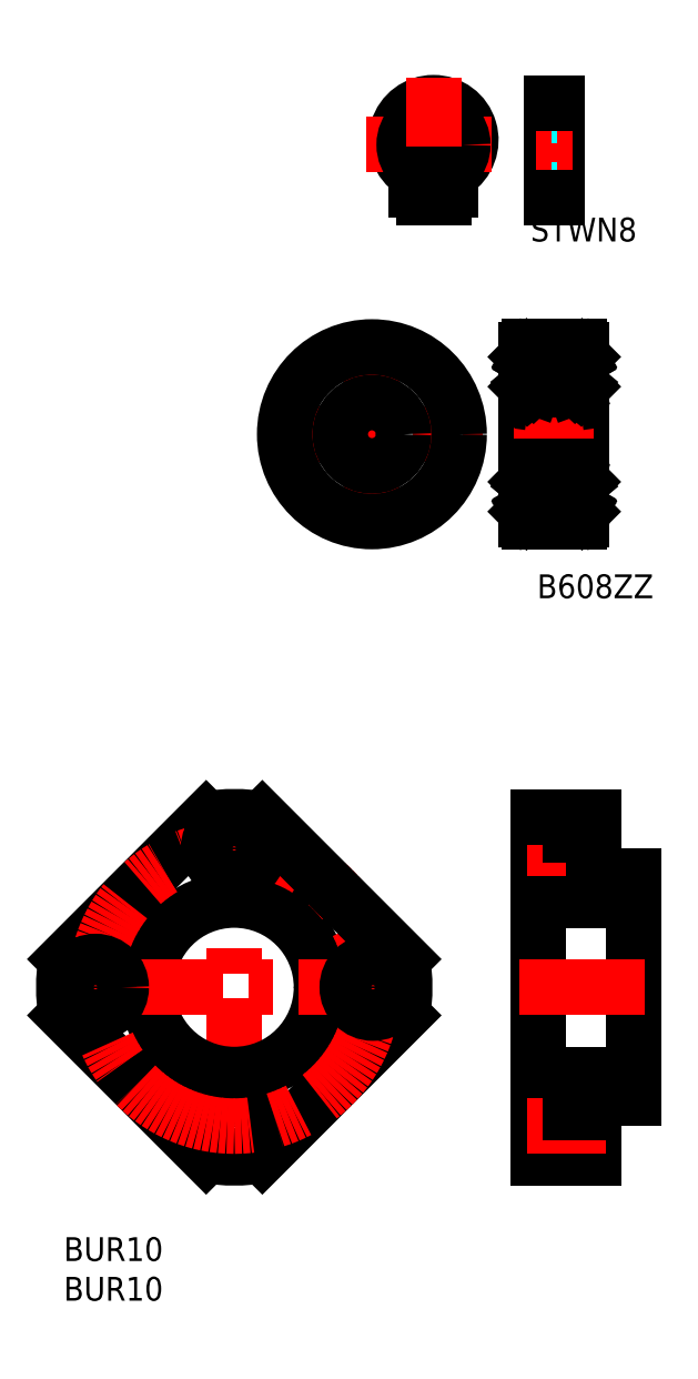
<metadata>
{"format":"dxf","ext":"dxf","renderer":"ezdxf+matplotlib","layout":"modelspace","background":"white","min_lineweight":24,"dpi":150}
</metadata>
<code>
0
SECTION
2
ENTITIES
0
INSERT
8
MSM_CONTINUOUS
2
*U2
10
0
20
0
30
0
0
INSERT
8
MSM_CONTINUOUS
2
*U3
10
0
20
0
30
0
0
LINE
8
MSM_CENTER
10
21.5
20
55.5
30
0
11
21.5
21
7.5
31
0
0
LINE
8
MSM_CONTINUOUS
10
63.9
20
17.25
30
0
11
63.9
21
10.75
31
0
0
LINE
8
MSM_CONTINUOUS
10
17.96
20
10.29
30
0
11
0.2939
21
27.96
31
0
0
LINE
8
MSM_CONTINUOUS
10
25.04
20
10.29
30
0
11
42.71
21
27.96
31
0
0
CIRCLE
8
MSM_CONTINUOUS
10
21.5
20
14
30
0
40
1.7
0
CIRCLE
8
MSM_CONTINUOUS
10
21.5
20
14
30
0
40
3.25
0
LINE
8
MSM_CONTINUOUS
10
59.9
20
10.75
30
0
11
63.9
21
10.75
31
0
0
LINE
8
MSM_CONTINUOUS
10
59.9
20
10
30
0
11
66.9
21
10
31
0
0
LINE
8
MSM_CONTINUOUS
10
63.9
20
12.3
30
0
11
66.9
21
12.3
31
0
0
ARC
8
MSM_CONTINUOUS
10
21.5
20
31.5
30
0
40
21.5
50
260.5
51
279.5
0
CIRCLE
8
MSM_CONTINUOUS
10
21.5
20
31.5
30
0
40
11
0
LINE
8
MSM_CONTINUOUS
10
0.2939
20
35.04
30
0
11
17.96
21
52.71
31
0
0
CIRCLE
8
MSM_CENTER
10
21.5
20
31.5
30
0
40
17.5
0
LINE
8
MSM_CENTER
10
45.5
20
31.5
30
0
11
-2.5
21
31.5
31
0
0
LINE
8
MSM_CONTINUOUS
10
63.9
20
45.75
30
0
11
63.9
21
52.25
31
0
0
LINE
8
MSM_CONTINUOUS
10
66.9
20
10
30
0
11
66.9
21
17.5
31
0
0
LINE
8
MSM_CONTINUOUS
10
59.9
20
10
30
0
11
59.9
21
53
31
0
0
LINE
8
MSM_CONTINUOUS
10
59.9
20
17.25
30
0
11
63.9
21
17.25
31
0
0
LINE
8
MSM_CONTINUOUS
10
59.9
20
20.5
30
0
11
71.9
21
20.5
31
0
0
LINE
8
MSM_CENTER
10
58.4
20
14
30
0
11
68.4
21
14
31
0
0
LINE
8
MSM_CONTINUOUS
10
59.9
20
45.75
30
0
11
63.9
21
45.75
31
0
0
LINE
8
MSM_CONTINUOUS
10
59.9
20
42.5
30
0
11
71.9
21
42.5
31
0
0
LINE
8
MSM_CONTINUOUS
10
71.9
20
45.5
30
0
11
71.9
21
17.5
31
0
0
LINE
8
MSM_CONTINUOUS
10
71.9
20
17.5
30
0
11
66.9
21
17.5
31
0
0
LINE
8
MSM_CONTINUOUS
10
63.9
20
15.7
30
0
11
66.9
21
15.7
31
0
0
LINE
8
MSM_CONTINUOUS
10
63.9
20
47.3
30
0
11
66.9
21
47.3
31
0
0
LINE
8
MSM_CONTINUOUS
10
71.9
20
45.5
30
0
11
66.9
21
45.5
31
0
0
ARC
8
MSM_CONTINUOUS
10
21.5
20
31.5
30
0
40
21.5
50
170.5
51
189.5
0
CIRCLE
8
MSM_CONTINUOUS
10
4
20
31.5
30
0
40
1.7
0
CIRCLE
8
MSM_CONTINUOUS
10
4
20
31.5
30
0
40
3.25
0
LINE
8
MSM_CONTINUOUS
10
59.9
20
52.25
30
0
11
63.9
21
52.25
31
0
0
LINE
8
MSM_CENTER
10
58.4
20
49
30
0
11
68.4
21
49
31
0
0
LINE
8
MSM_CONTINUOUS
10
59.9
20
53
30
0
11
66.9
21
53
31
0
0
LINE
8
MSM_CONTINUOUS
10
63.9
20
50.7
30
0
11
66.9
21
50.7
31
0
0
LINE
8
MSM_CONTINUOUS
10
42.71
20
35.04
30
0
11
25.04
21
52.71
31
0
0
CIRCLE
8
MSM_CONTINUOUS
10
21.5
20
49
30
0
40
1.7
0
CIRCLE
8
MSM_CONTINUOUS
10
21.5
20
49
30
0
40
3.25
0
ARC
8
MSM_CONTINUOUS
10
21.5
20
31.5
30
0
40
21.5
50
350.5
51
9.484
0
CIRCLE
8
MSM_CONTINUOUS
10
39
20
31.5
30
0
40
1.7
0
CIRCLE
8
MSM_CONTINUOUS
10
39
20
31.5
30
0
40
3.25
0
ARC
8
MSM_CONTINUOUS
10
21.5
20
31.5
30
0
40
21.5
50
80.52
51
99.48
0
LINE
8
MSM_CENTER
10
57.4
20
31.5
30
0
11
74.4
21
31.5
31
0
0
TEXT
8
MSM_PART_NUMBER
10
59.69
20
80.54
30
0
40
3
1
B608ZZ
0
ARC
8
MSM_CONTINUOUS
10
46.63
20
138.3
30
0
40
4.702
50
303
51
237
0
LINE
8
MSM_CENTER
10
38.11
20
137.7
30
0
11
55.14
21
137.7
31
0
0
CIRCLE
8
MSM_CONTINUOUS
10
46.63
20
137.7
30
0
40
3.7
0
LINE
8
MSM_CENTER
10
46.63
20
146.2
30
0
11
46.63
21
129.2
31
0
0
LINE
8
MSM_CONTINUOUS
10
46.63
20
132
30
0
11
46.63
21
131
31
0
0
ARC
8
MSM_CONTINUOUS
10
47.79
20
132
30
0
40
0.9901
50
275.2
51
0.8103
0
ARC
8
MSM_CONTINUOUS
10
45.47
20
132
30
0
40
0.9901
50
179.2
51
264.8
0
LINE
8
MSM_CONTINUOUS
10
45.38
20
131
30
0
11
47.88
21
131
31
0
0
LINE
8
MSM_CONTINUOUS
10
44.48
20
133.6
30
0
11
44.48
21
132
31
0
0
ARC
8
MSM_CONTINUOUS
10
47.38
20
132.5
30
0
40
0.5
50
270
51
90
0
LINE
8
MSM_CONTINUOUS
10
46.63
20
134
30
0
11
46.63
21
133
31
0
0
LINE
8
MSM_CONTINUOUS
10
45.88
20
133
30
0
11
47.38
21
133
31
0
0
LINE
8
MSM_CONTINUOUS
10
45.88
20
132
30
0
11
47.38
21
132
31
0
0
ARC
8
MSM_CONTINUOUS
10
45.88
20
132.5
30
0
40
0.5
50
90
51
270
0
LINE
8
MSM_CONTINUOUS
10
48.78
20
133.6
30
0
11
48.78
21
132
31
0
0
LINE
8
MSM_CONTINUOUS
10
65.36
20
111.9
30
0
11
65.36
21
90.5
31
0
0
LINE
8
MSM_CONTINUOUS
10
58.36
20
111.9
30
0
11
58.36
21
90.5
31
0
0
LINE
8
MSM_CONTINUOUS
10
65.06
20
105.2
30
0
11
58.66
21
105.2
31
0
0
LINE
8
MSM_CENTER
10
56.79
20
101.2
30
0
11
66.84
21
101.2
31
0
0
ARC
8
MSM_CONTINUOUS
10
58.66
20
105.5
30
0
40
0.3
50
180
51
270
0
ARC
8
MSM_CONTINUOUS
10
65.06
20
105.5
30
0
40
0.3
50
270
51
0
0
LINE
8
MSM_CONTINUOUS
10
58.66
20
112.2
30
0
11
65.06
21
112.2
31
0
0
CIRCLE
8
MSM_CONTINUOUS
10
61.86
20
108.8
30
0
40
2
0
LINE
8
MSM_CONTINUOUS
10
59.22
20
110.9
30
0
11
59.22
21
110.2
31
0
0
LINE
8
MSM_CONTINUOUS
10
59.36
20
110.9
30
0
11
59.36
21
110.1
31
0
0
LINE
8
MSM_CONTINUOUS
10
59.22
20
110.2
30
0
11
58.96
21
109.9
31
0
0
LINE
8
MSM_CONTINUOUS
10
59.36
20
110.1
30
0
11
59.09
21
109.8
31
0
0
LINE
8
MSM_CONTINUOUS
10
59.09
20
107.6
30
0
11
59.29
21
107.6
31
0
0
LINE
8
MSM_CONTINUOUS
10
59.29
20
107.7
30
0
11
59.09
21
107.7
31
0
0
ARC
8
MSM_CONTINUOUS
10
59.08
20
107.2
30
0
40
0.2236
50
220
51
343.2
0
ARC
8
MSM_CONTINUOUS
10
59.09
20
107.7
30
0
40
0.1333
50
180
51
270
0
LINE
8
MSM_CONTINUOUS
10
58.36
20
107.2
30
0
11
58.46
21
107.3
31
0
0
LINE
8
MSM_CONTINUOUS
10
58.46
20
107.3
30
0
11
58.69
21
107.3
31
0
0
LINE
8
MSM_CONTINUOUS
10
58.69
20
107.3
30
0
11
58.9
21
107
31
0
0
LINE
8
MSM_CONTINUOUS
10
58.96
20
109.9
30
0
11
58.96
21
107.7
31
0
0
LINE
8
MSM_CONTINUOUS
10
59.09
20
107.7
30
0
11
59.09
21
109.8
31
0
0
LINE
8
MSM_CONTINUOUS
10
59.46
20
110.2
30
0
11
60.38
21
110.2
31
0
0
LINE
8
MSM_CONTINUOUS
10
59.36
20
110.3
30
0
11
59.46
21
110.2
31
0
0
LINE
8
MSM_CONTINUOUS
10
59.49
20
107.5
30
0
11
60.34
21
107.5
31
0
0
LINE
8
MSM_CONTINUOUS
10
59.29
20
107.1
30
0
11
59.39
21
107.4
31
0
0
LINE
8
MSM_CONTINUOUS
10
59.29
20
107.6
30
0
11
59.29
21
107.7
31
0
0
LINE
8
MSM_CONTINUOUS
10
59.39
20
107.4
30
0
11
59.49
21
107.5
31
0
0
ARC
8
MSM_CONTINUOUS
10
59.06
20
110.9
30
0
40
0.1656
50
0.004334
51
150
0
ARC
8
MSM_CONTINUOUS
10
59.06
20
110.9
30
0
40
0.299
50
0.001484
51
150
0
LINE
8
MSM_CONTINUOUS
10
58.46
20
110.9
30
0
11
58.69
21
110.9
31
0
0
LINE
8
MSM_CONTINUOUS
10
58.36
20
111
30
0
11
58.46
21
110.9
31
0
0
LINE
8
MSM_CONTINUOUS
10
58.69
20
110.9
30
0
11
58.8
21
111
31
0
0
LINE
8
MSM_CONTINUOUS
10
58.8
20
110.8
30
0
11
58.91
21
111
31
0
0
ARC
8
MSM_CONTINUOUS
10
58.66
20
111.9
30
0
40
0.3
50
90
51
180
0
LINE
8
MSM_CONTINUOUS
10
64.36
20
110.9
30
0
11
64.36
21
110.1
31
0
0
LINE
8
MSM_CONTINUOUS
10
64.49
20
110.9
30
0
11
64.49
21
110.2
31
0
0
LINE
8
MSM_CONTINUOUS
10
65.02
20
107.3
30
0
11
64.81
21
107
31
0
0
LINE
8
MSM_CONTINUOUS
10
64.36
20
110.3
30
0
11
64.26
21
110.2
31
0
0
LINE
8
MSM_CONTINUOUS
10
64.36
20
110.1
30
0
11
64.62
21
109.8
31
0
0
LINE
8
MSM_CONTINUOUS
10
64.49
20
110.2
30
0
11
64.76
21
109.9
31
0
0
LINE
8
MSM_CONTINUOUS
10
64.26
20
110.2
30
0
11
63.33
21
110.2
31
0
0
ARC
8
MSM_CONTINUOUS
10
64.62
20
107.7
30
0
40
0.1333
50
270
51
0.01341
0
LINE
8
MSM_CONTINUOUS
10
64.42
20
107.1
30
0
11
64.32
21
107.4
31
0
0
LINE
8
MSM_CONTINUOUS
10
64.32
20
107.4
30
0
11
64.22
21
107.5
31
0
0
LINE
8
MSM_CONTINUOUS
10
64.42
20
107.6
30
0
11
64.42
21
107.7
31
0
0
LINE
8
MSM_CONTINUOUS
10
64.42
20
107.7
30
0
11
64.62
21
107.7
31
0
0
LINE
8
MSM_CONTINUOUS
10
64.62
20
107.6
30
0
11
64.42
21
107.6
31
0
0
ARC
8
MSM_CONTINUOUS
10
64.64
20
107.2
30
0
40
0.2236
50
196.8
51
320
0
LINE
8
MSM_CONTINUOUS
10
64.22
20
107.5
30
0
11
63.38
21
107.5
31
0
0
LINE
8
MSM_CONTINUOUS
10
64.62
20
107.7
30
0
11
64.62
21
109.8
31
0
0
LINE
8
MSM_CONTINUOUS
10
64.76
20
109.9
30
0
11
64.76
21
107.7
31
0
0
LINE
8
MSM_CONTINUOUS
10
65.26
20
107.3
30
0
11
65.02
21
107.3
31
0
0
LINE
8
MSM_CONTINUOUS
10
65.36
20
107.2
30
0
11
65.26
21
107.3
31
0
0
LINE
8
MSM_CONTINUOUS
10
65.02
20
110.9
30
0
11
64.91
21
111
31
0
0
ARC
8
MSM_CONTINUOUS
10
64.91
20
110.8
30
0
40
0.1333
50
300
51
30
0
ARC
8
MSM_CONTINUOUS
10
64.65
20
110.9
30
0
40
0.299
50
30
51
180
0
ARC
8
MSM_CONTINUOUS
10
64.65
20
110.9
30
0
40
0.1656
50
30
51
180
0
LINE
8
MSM_CONTINUOUS
10
64.86
20
110.6
30
0
11
64.79
21
110.7
31
0
0
LINE
8
MSM_CONTINUOUS
10
64.91
20
110.8
30
0
11
64.79
21
110.7
31
0
0
LINE
8
MSM_CONTINUOUS
10
65.26
20
110.9
30
0
11
65.02
21
110.9
31
0
0
LINE
8
MSM_CONTINUOUS
10
65.36
20
111
30
0
11
65.26
21
110.9
31
0
0
ARC
8
MSM_CONTINUOUS
10
65.06
20
111.9
30
0
40
0.3
50
0
51
90
0
LINE
8
MSM_CONTINUOUS
10
62.26
20
143
30
0
11
62.26
21
131
31
0
0
LINE
8
MSM_CONTINUOUS
10
61.46
20
143
30
0
11
61.46
21
131
31
0
0
LINE
8
MSM_DASHED
10
61.46
20
133
30
0
11
62.26
21
133
31
0
0
LINE
8
MSM_DASHED
10
61.46
20
134
30
0
11
62.26
21
134
31
0
0
LINE
8
MSM_CENTER
10
59.49
20
137.7
30
0
11
64.1
21
137.7
31
0
0
LINE
8
MSM_DASHED
10
61.46
20
132
30
0
11
62.26
21
132
31
0
0
LINE
8
MSM_CONTINUOUS
10
61.46
20
131
30
0
11
62.26
21
131
31
0
0
TEXT
8
MSM_PART_NUMBER
10
58.87
20
125.5
30
0
40
3
1
STWN8
0
LINE
8
MSM_DASHED
10
61.46
20
141.4
30
0
11
62.26
21
141.4
31
0
0
LINE
8
MSM_CONTINUOUS
10
61.46
20
143
30
0
11
62.26
21
143
31
0
0
LINE
8
MSM_CONTINUOUS
10
66.9
20
45.5
30
0
11
66.9
21
53
31
0
0
LINE
8
MSM_CONTINUOUS
10
64.97
20
110.7
30
0
11
64.86
21
110.6
31
0
0
LINE
8
MSM_CONTINUOUS
10
58.85
20
110.6
30
0
11
58.92
21
110.7
31
0
0
LINE
8
MSM_CONTINUOUS
10
58.8
20
110.8
30
0
11
58.92
21
110.7
31
0
0
LINE
8
MSM_CONTINUOUS
10
58.74
20
110.7
30
0
11
58.85
21
110.6
31
0
0
ARC
8
MSM_CONTINUOUS
10
58.8
20
110.8
30
0
40
0.1333
50
150
51
240
0
LINE
8
MSM_CONTINUOUS
10
65.06
20
97.2
30
0
11
58.66
21
97.2
31
0
0
ARC
8
MSM_CONTINUOUS
10
58.66
20
96.9
30
0
40
0.3
50
90
51
180
0
ARC
8
MSM_CONTINUOUS
10
65.06
20
96.9
30
0
40
0.3
50
0
51
90
0
LINE
8
MSM_CONTINUOUS
10
58.66
20
90.2
30
0
11
65.06
21
90.2
31
0
0
CIRCLE
8
MSM_CONTINUOUS
10
61.86
20
93.6
30
0
40
2
0
LINE
8
MSM_CONTINUOUS
10
59.22
20
91.52
30
0
11
59.22
21
92.25
31
0
0
LINE
8
MSM_CONTINUOUS
10
59.36
20
91.52
30
0
11
59.36
21
92.31
31
0
0
LINE
8
MSM_CONTINUOUS
10
59.22
20
92.25
30
0
11
58.96
21
92.52
31
0
0
LINE
8
MSM_CONTINUOUS
10
59.36
20
92.31
30
0
11
59.09
21
92.58
31
0
0
LINE
8
MSM_CONTINUOUS
10
59.09
20
94.84
30
0
11
59.29
21
94.84
31
0
0
ARC
8
MSM_CONTINUOUS
10
59.08
20
95.22
30
0
40
0.2236
50
16.83
51
140
0
ARC
8
MSM_CONTINUOUS
10
59.09
20
94.71
30
0
40
0.1333
50
90
51
180
0
LINE
8
MSM_CONTINUOUS
10
58.46
20
95.1
30
0
11
58.69
21
95.1
31
0
0
LINE
8
MSM_CONTINUOUS
10
58.69
20
95.1
30
0
11
58.9
21
95.37
31
0
0
LINE
8
MSM_CONTINUOUS
10
58.96
20
92.52
30
0
11
58.96
21
94.71
31
0
0
LINE
8
MSM_CONTINUOUS
10
59.46
20
92.25
30
0
11
60.38
21
92.25
31
0
0
LINE
8
MSM_CONTINUOUS
10
59.49
20
94.9
30
0
11
60.34
21
94.9
31
0
0
LINE
8
MSM_CONTINUOUS
10
59.29
20
94.84
30
0
11
59.29
21
94.71
31
0
0
LINE
8
MSM_CONTINUOUS
10
59.39
20
95
30
0
11
59.49
21
94.9
31
0
0
ARC
8
MSM_CONTINUOUS
10
59.06
20
91.52
30
0
40
0.1656
50
210
51
360
0
ARC
8
MSM_CONTINUOUS
10
59.06
20
91.52
30
0
40
0.299
50
210
51
360
0
LINE
8
MSM_CONTINUOUS
10
58.46
20
91.55
30
0
11
58.69
21
91.55
31
0
0
LINE
8
MSM_CONTINUOUS
10
58.69
20
91.55
30
0
11
58.8
21
91.37
31
0
0
LINE
8
MSM_CONTINUOUS
10
58.8
20
91.62
30
0
11
58.91
21
91.44
31
0
0
ARC
8
MSM_CONTINUOUS
10
58.66
20
90.5
30
0
40
0.3
50
180
51
270
0
LINE
8
MSM_CONTINUOUS
10
64.36
20
91.52
30
0
11
64.36
21
92.31
31
0
0
LINE
8
MSM_CONTINUOUS
10
64.49
20
91.52
30
0
11
64.49
21
92.25
31
0
0
LINE
8
MSM_CONTINUOUS
10
65.02
20
95.1
30
0
11
64.81
21
95.37
31
0
0
LINE
8
MSM_CONTINUOUS
10
64.36
20
92.31
30
0
11
64.62
21
92.58
31
0
0
LINE
8
MSM_CONTINUOUS
10
64.49
20
92.25
30
0
11
64.76
21
92.52
31
0
0
LINE
8
MSM_CONTINUOUS
10
64.26
20
92.25
30
0
11
63.33
21
92.25
31
0
0
ARC
8
MSM_CONTINUOUS
10
64.62
20
94.71
30
0
40
0.1333
50
360
51
90.02
0
LINE
8
MSM_CONTINUOUS
10
64.32
20
95
30
0
11
64.22
21
94.9
31
0
0
LINE
8
MSM_CONTINUOUS
10
64.42
20
94.84
30
0
11
64.42
21
94.71
31
0
0
LINE
8
MSM_CONTINUOUS
10
64.62
20
94.84
30
0
11
64.42
21
94.84
31
0
0
ARC
8
MSM_CONTINUOUS
10
64.64
20
95.22
30
0
40
0.2236
50
40
51
163.2
0
LINE
8
MSM_CONTINUOUS
10
64.76
20
92.52
30
0
11
64.76
21
94.71
31
0
0
LINE
8
MSM_CONTINUOUS
10
65.26
20
95.1
30
0
11
65.02
21
95.1
31
0
0
LINE
8
MSM_CONTINUOUS
10
65.02
20
91.55
30
0
11
64.91
21
91.37
31
0
0
ARC
8
MSM_CONTINUOUS
10
64.91
20
91.62
30
0
40
0.1333
50
330
51
60
0
ARC
8
MSM_CONTINUOUS
10
64.65
20
91.52
30
0
40
0.299
50
180
51
330
0
ARC
8
MSM_CONTINUOUS
10
64.65
20
91.52
30
0
40
0.1656
50
180
51
330
0
LINE
8
MSM_CONTINUOUS
10
65.26
20
91.55
30
0
11
65.02
21
91.55
31
0
0
ARC
8
MSM_CONTINUOUS
10
65.06
20
90.5
30
0
40
0.3
50
270
51
0
0
LINE
8
MSM_CONTINUOUS
10
59.29
20
95.29
30
0
11
59.39
21
95
31
0
0
LINE
8
MSM_CONTINUOUS
10
64.36
20
92.15
30
0
11
64.26
21
92.25
31
0
0
LINE
8
MSM_CONTINUOUS
10
58.36
20
91.45
30
0
11
58.46
21
91.55
31
0
0
LINE
8
MSM_CONTINUOUS
10
59.36
20
92.15
30
0
11
59.46
21
92.25
31
0
0
LINE
8
MSM_CONTINUOUS
10
64.86
20
91.8
30
0
11
64.79
21
91.69
31
0
0
LINE
8
MSM_CONTINUOUS
10
64.91
20
91.62
30
0
11
64.79
21
91.69
31
0
0
LINE
8
MSM_CONTINUOUS
10
64.97
20
91.74
30
0
11
64.86
21
91.8
31
0
0
LINE
8
MSM_CONTINUOUS
10
58.85
20
91.8
30
0
11
58.92
21
91.69
31
0
0
LINE
8
MSM_CONTINUOUS
10
58.8
20
91.62
30
0
11
58.92
21
91.69
31
0
0
ARC
8
MSM_CONTINUOUS
10
58.8
20
91.62
30
0
40
0.1333
50
120
51
210
0
LINE
8
MSM_CONTINUOUS
10
64.42
20
94.71
30
0
11
64.62
21
94.71
31
0
0
LINE
8
MSM_CONTINUOUS
10
64.42
20
95.29
30
0
11
64.32
21
95
31
0
0
LINE
8
MSM_CONTINUOUS
10
59.09
20
94.71
30
0
11
59.09
21
92.58
31
0
0
LINE
8
MSM_CONTINUOUS
10
65.36
20
91.45
30
0
11
65.26
21
91.55
31
0
0
LINE
8
MSM_CONTINUOUS
10
64.22
20
94.9
30
0
11
63.38
21
94.9
31
0
0
LINE
8
MSM_CONTINUOUS
10
58.36
20
95.2
30
0
11
58.46
21
95.1
31
0
0
LINE
8
MSM_CONTINUOUS
10
65.36
20
95.2
30
0
11
65.26
21
95.1
31
0
0
LINE
8
MSM_CONTINUOUS
10
64.62
20
94.71
30
0
11
64.62
21
92.58
31
0
0
LINE
8
MSM_CONTINUOUS
10
59.29
20
94.71
30
0
11
59.09
21
94.71
31
0
0
LINE
8
MSM_CONTINUOUS
10
58.74
20
91.74
30
0
11
58.85
21
91.8
31
0
0
ARC
8
MSM_CONTINUOUS
10
49.68
20
133.6
30
0
40
0.9
50
123
51
180
0
ARC
8
MSM_CONTINUOUS
10
43.58
20
133.6
30
0
40
0.9
50
0
51
57.02
0
LINE
8
MSM_CENTER
10
24.94
20
101.2
30
0
11
52.78
21
101.2
31
0
0
LINE
8
MSM_CENTER
10
38.86
20
115.1
30
0
11
38.86
21
87.29
31
0
0
CIRCLE
8
MSM_CONTINUOUS
10
38.86
20
101.2
30
0
40
4
0
CIRCLE
8
MSM_CONTINUOUS
10
38.86
20
101.2
30
0
40
11
0
LINE
8
0
10
64.8
20
111
30
0
11
64.91
21
110.8
31
0
0
LINE
8
0
10
64.91
20
91.62
30
0
11
64.8
21
91.43
31
0
0
ENDSEC
0
EOF

</code>
